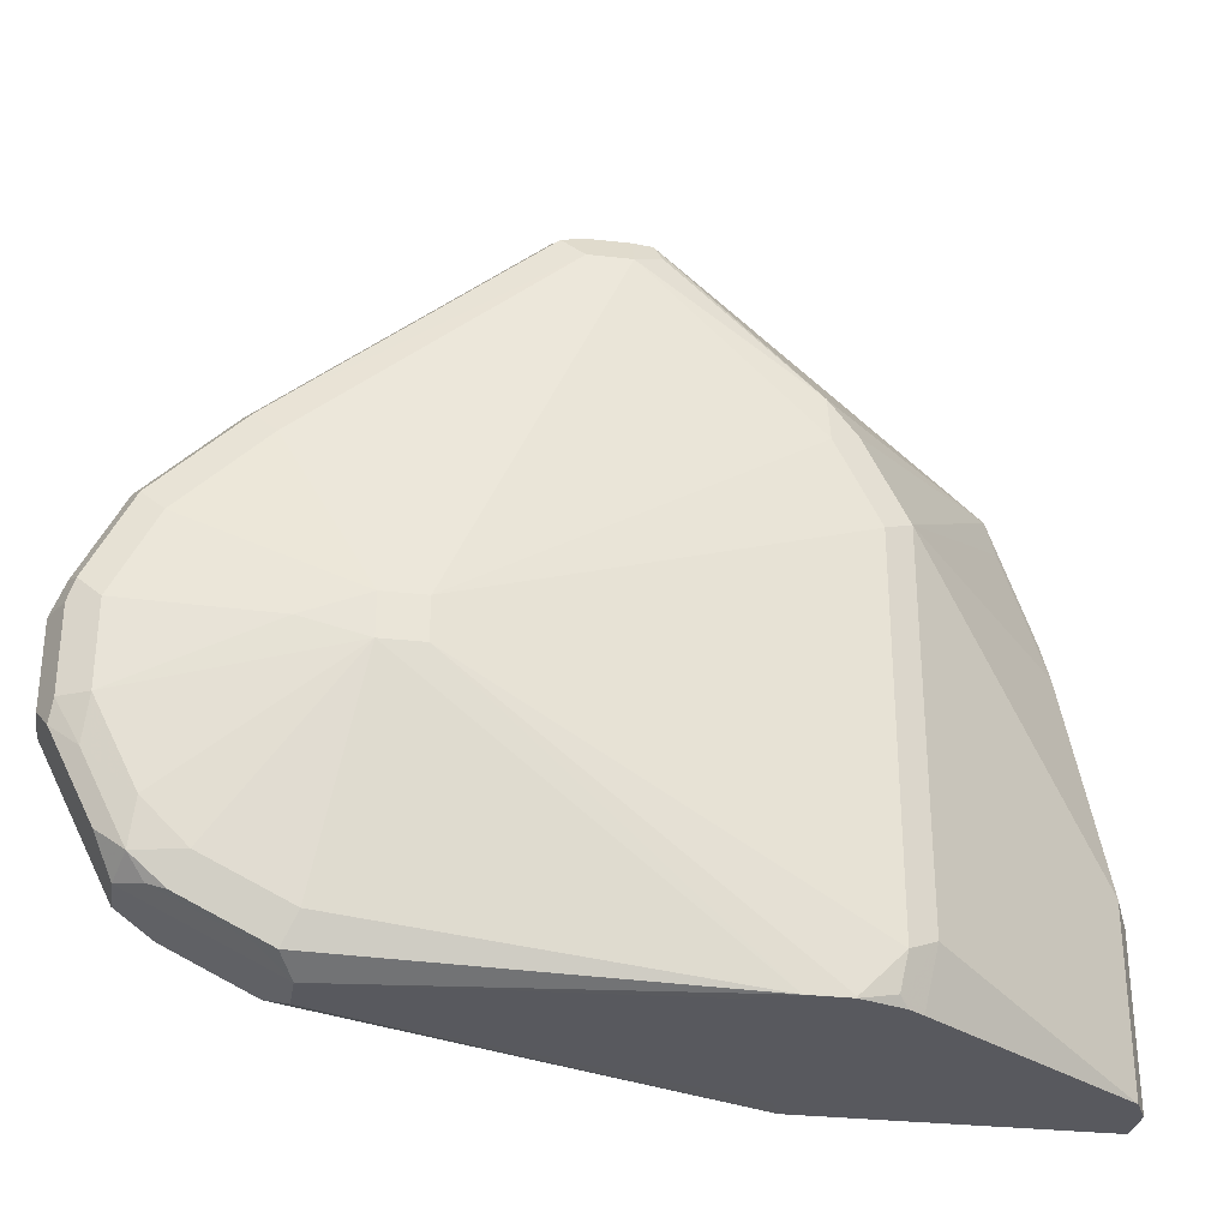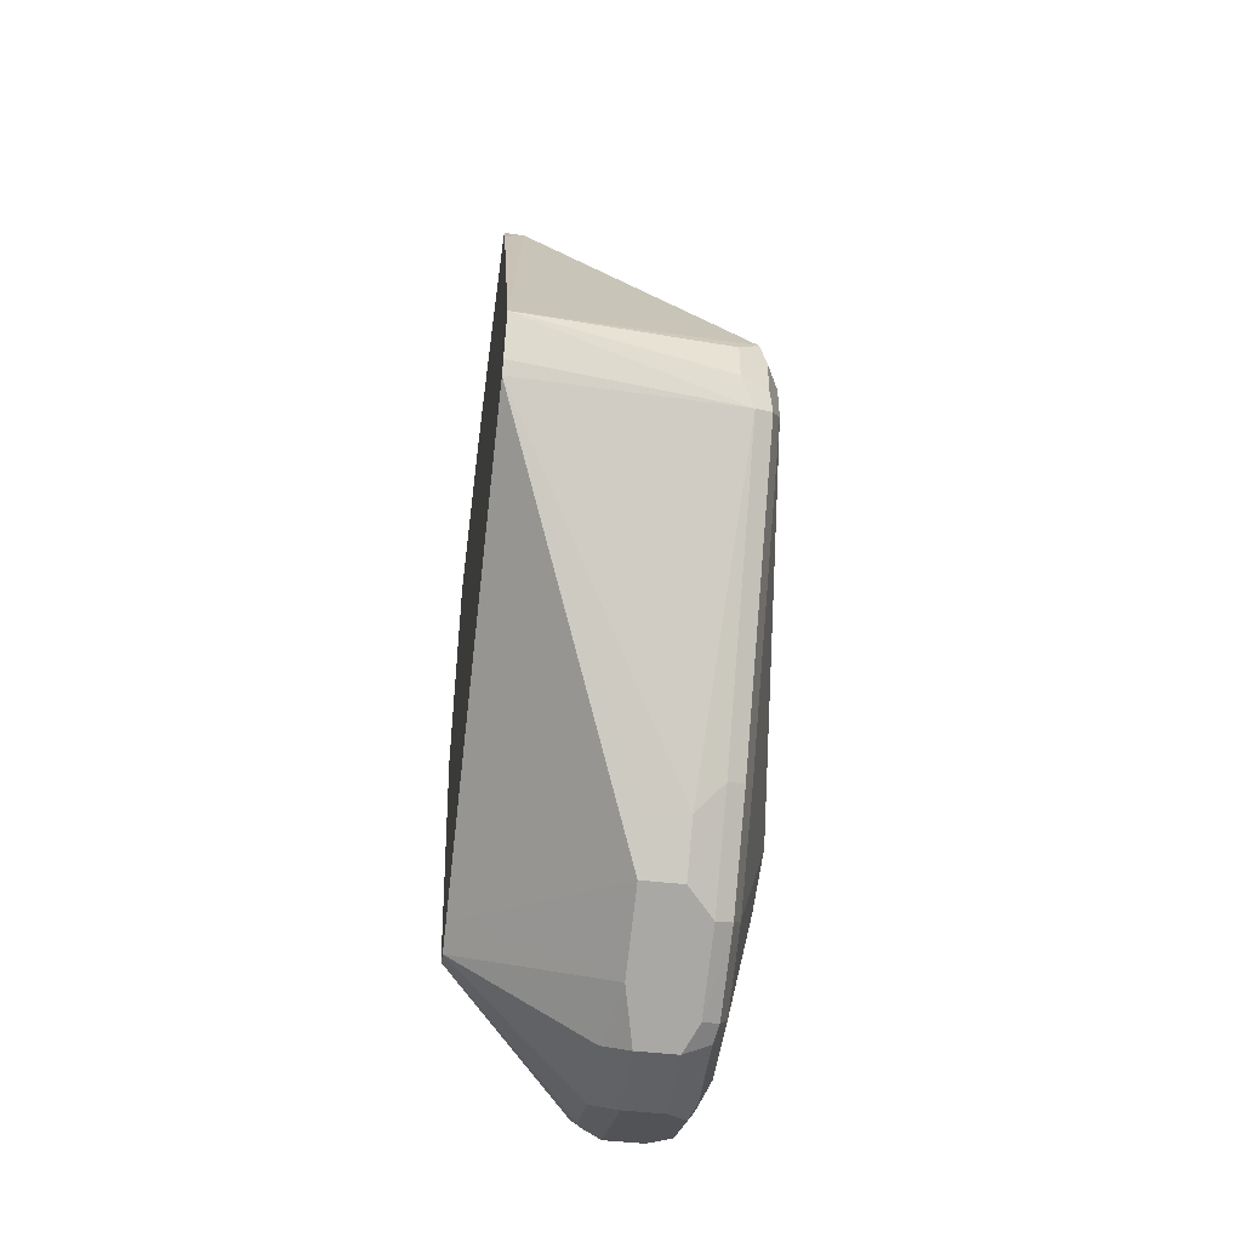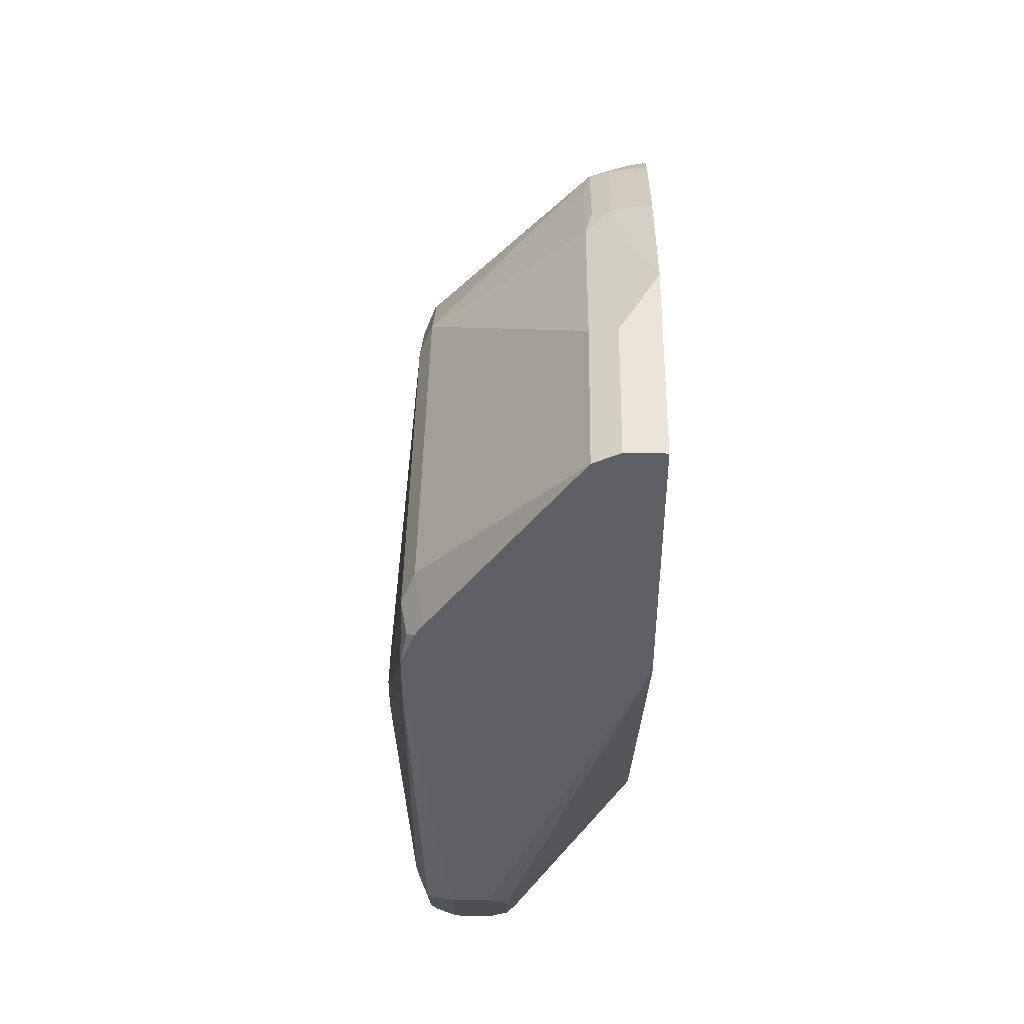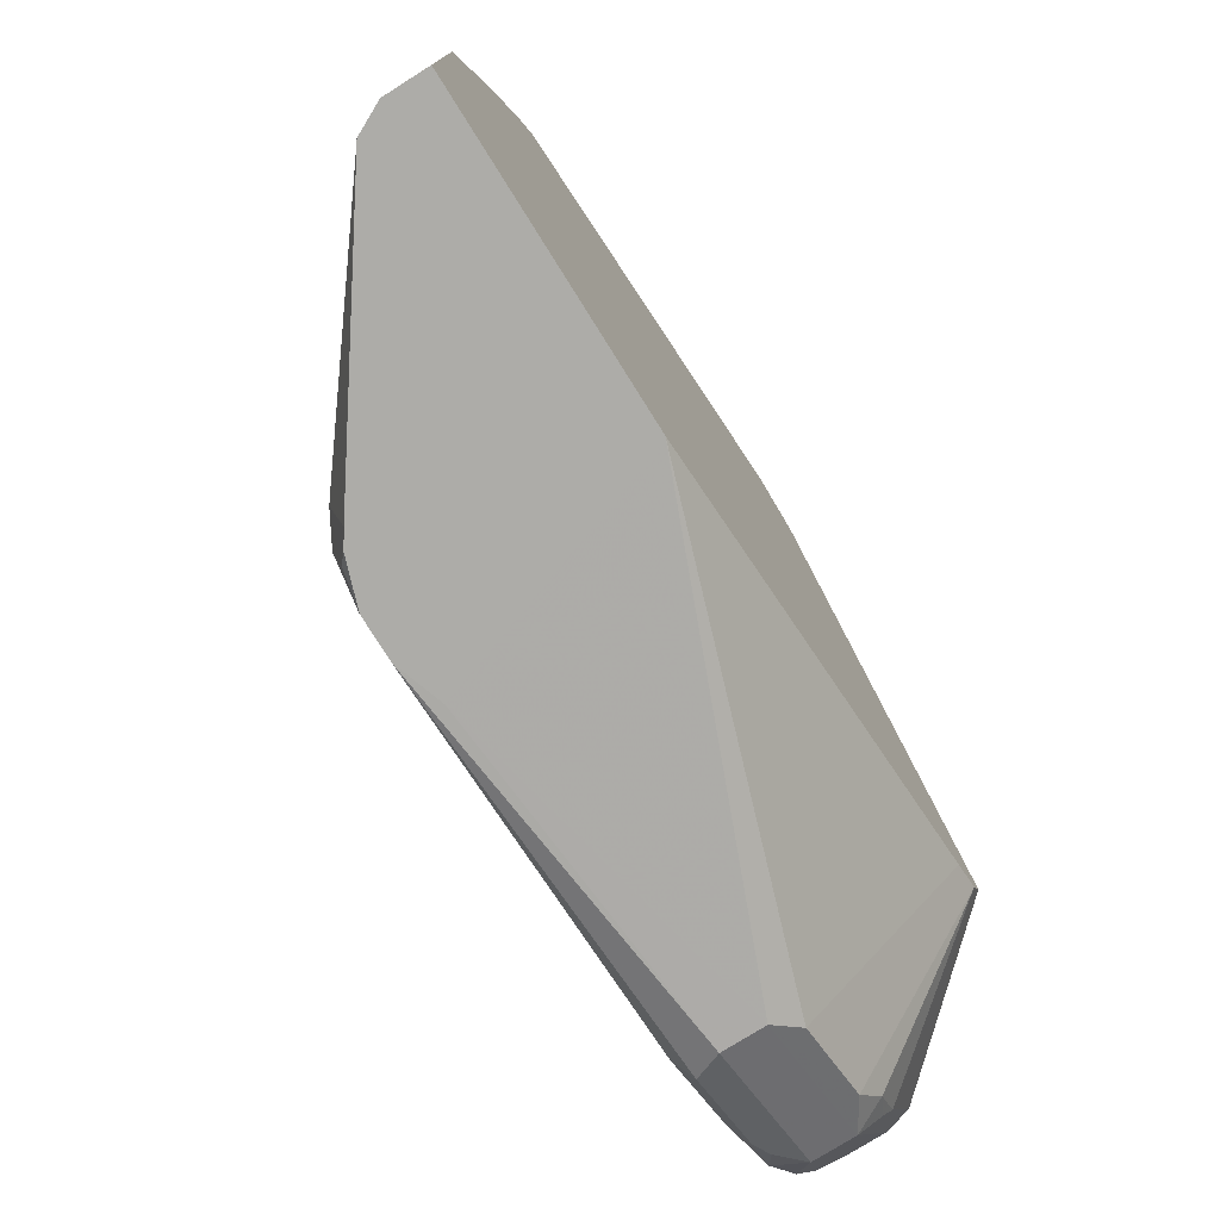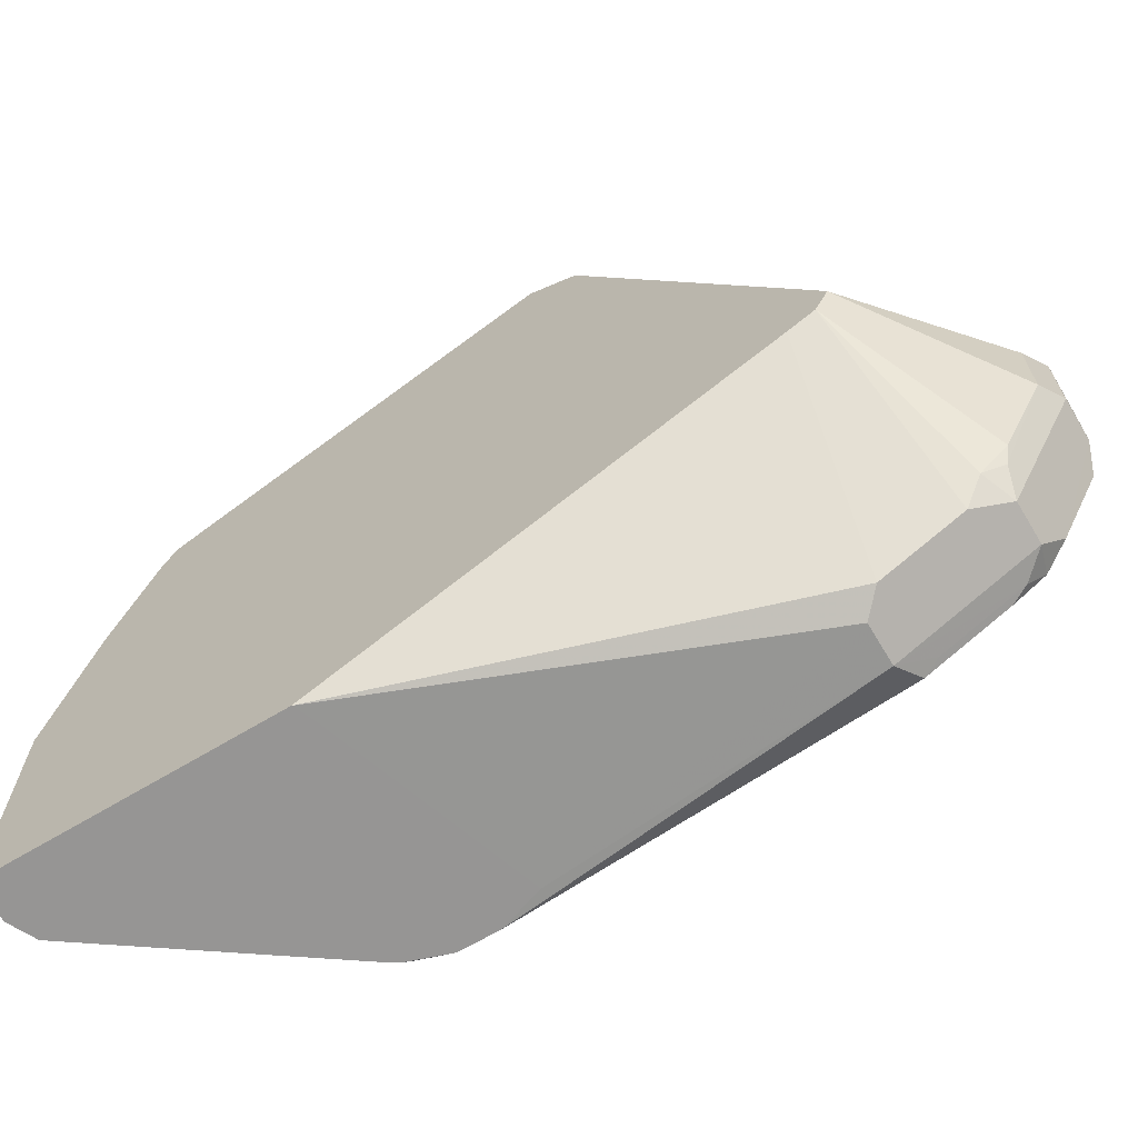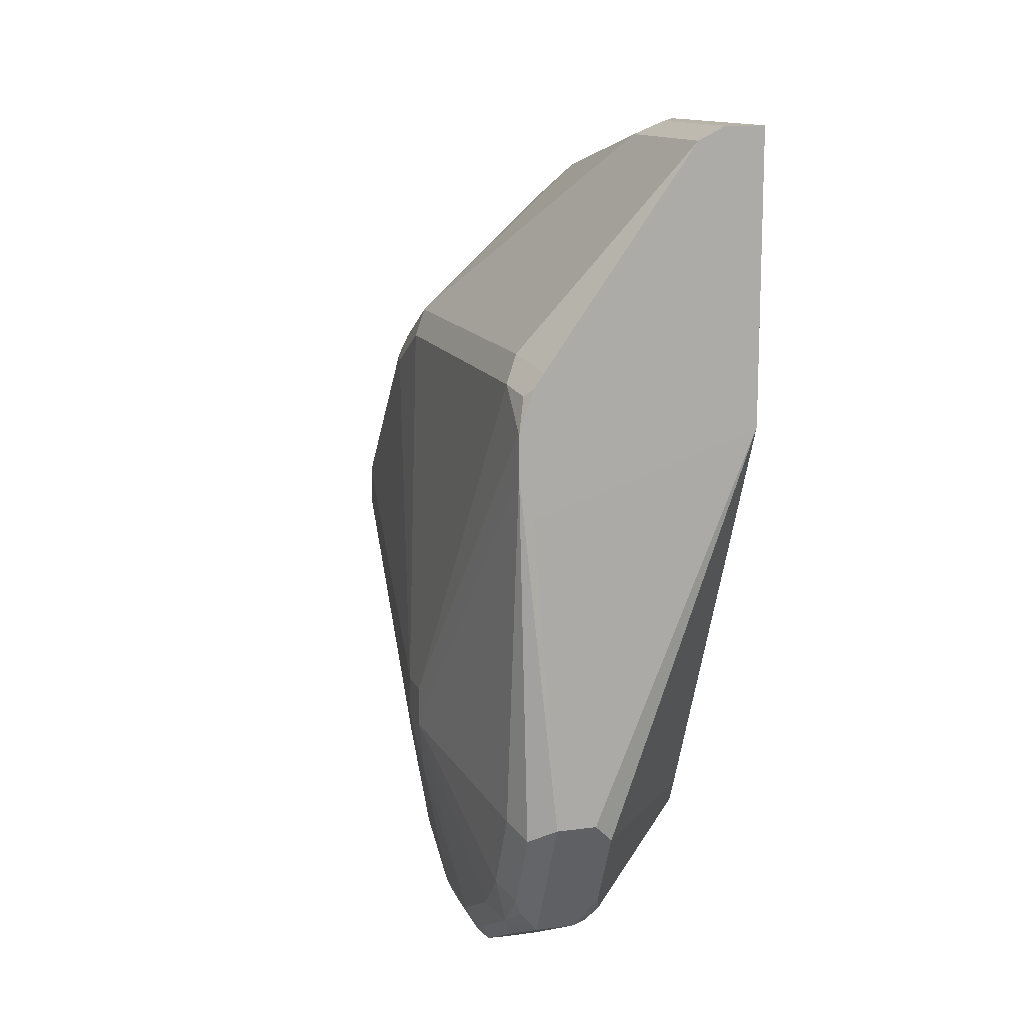
<metadata>
{"format":"obj","ext":"obj","renderer":"f3d","projection":"perspective","resolution":1024,"background":"white","views":[{"elev":-30.3,"azim":80.7,"up":"+Z"},{"elev":-48.4,"azim":-7.3,"up":"+Y"},{"elev":45.5,"azim":-179.0,"up":"+Y"},{"elev":-76.7,"azim":-147.9,"up":"+Z"},{"elev":-67.5,"azim":-59.0,"up":"+Z"},{"elev":12.8,"azim":163.5,"up":"+Y"}]}
</metadata>
<code>
v 0.124 -0.08255 0.8461
v 0.124 -0.1032 0.8358
v 0.2339 -0.09628 0.8188
v 0.2271 -0.08255 0.8256
v 0.2271 -0.06192 0.8256
v 0.2374 -0.05161 0.8205
v 0.1342 0.1135 0.7586
v 0.124 0.1032 0.7637
v 0.124 -0.1093 0.8318
v 0.2425 -0.09286 0.8153
v 0.2408 -0.08255 0.8188
v 0.2202 -0.2339 0.7087
v 0.2339 -0.2202 0.7155
v 0.2408 -0.06192 0.8188
v 0.2477 -0.06192 0.805
v 0.2408 -0.04819 0.8119
v 0.2425 0.02062 0.7457
v 0.1548 0.1135 0.7482
v 0.1445 0.1187 0.7457
v 0.124 0.1169 0.7568
v 0.124 -0.2202 0.6124
v 0.1995 -0.2546 0.688
v 0.1995 -0.2339 0.7087
v 0.2477 -0.08255 0.805
v 0.2425 -0.2167 0.7121
v 0.2202 -0.2546 0.688
v 0.2339 -0.2614 0.6743
v 0.2425 -0.2374 0.6915
v 0.2683 -0.1445 0.6192
v 0.2477 -4.03e-06 0.7431
v 0.2477 0.02062 0.7224
v 0.2408 0.0344 0.7293
v 0.2408 0.05503 0.688
v 0.1583 0.1169 0.7293
v 0.1583 0.1376 0.6674
v 0.1548 0.1341 0.6863
v 0.124 0.1238 0.743
v 0.124 0.1238 0.7431
v 0.1445 0.1393 0.6837
v 0.124 0.1445 0.6812
v 0.124 -0.2269 0.5988
v 0.1995 -0.2752 0.6468
v 0.2064 -0.289 0.6192
v 0.2477 -0.2064 0.7018
v 0.2683 -0.1651 0.6192
v 0.2271 -0.289 0.6192
v 0.2339 -0.2821 0.633
v 0.2425 -0.258 0.6708
v 0.2477 -0.2477 0.6605
v 0.2683 -0.1445 0.5986
v 0.2477 0.04125 0.6812
v 0.2408 0.05503 0.5023
v 0.1583 0.1582 0.5642
v 0.1376 0.1582 0.6055
v 0.1445 0.1445 0.6605
v 0.124 0.1651 0.5985
v 0.124 -0.227 0.5986
v 0.1927 -0.2821 0.6124
v 0.2064 -0.289 0.578
v 0.2632 -0.1961 0.6089
v 0.2683 -0.1651 0.5986
v 0.2271 -0.289 0.578
v 0.2408 -0.2821 0.6192
v 0.2425 -0.2786 0.6296
v 0.2477 -0.2683 0.6192
v 0.2477 -4.03e-06 0.4741
v 0.2477 0.02062 0.4748
v 0.2477 0.04125 0.4954
v 0.1583 0.1582 0.4741
v 0.2443 0.03782 0.4782
v 0.2352 0.04938 0.4741
v 0.1445 0.1651 0.5573
v 0.124 0.1651 0.5779
v 0.124 -0.2202 0.5849
v 0.1927 -0.2821 0.5711
v 0.2064 -0.2546 0.5092
v 0.2477 -0.2683 0.578
v 0.2477 -0.2477 0.5367
v 0.2477 -0.227 0.5161
v 0.2477 -0.1858 0.4954
v 0.2374 -0.2838 0.5676
v 0.2408 -0.2821 0.578
v 0.2271 -0.2546 0.5092
v 0.2374 -0.2632 0.5264
v 0.24 -0.02281 0.4741
v 0.2475 0.02049 0.4741
v 0.2408 -0.1926 0.4817
v 0.2271 -0.1858 0.4748
v 0.1445 0.1651 0.4741
v 0.2401 0.04196 0.4741
v 0.124 0.1651 0.4741
v 0.124 -0.2064 0.578
v 0.1961 -0.1961 0.4799
v 0.1961 -0.2374 0.5006
v 0.1909 -0.2477 0.5135
v 0.1927 -0.2614 0.5298
v 0.1961 -0.258 0.5212
v 0.2064 -0.1858 0.4748
v 0.2425 -0.2709 0.5573
v 0.2425 -0.2503 0.5161
v 0.2408 -0.2339 0.5023
v 0.2374 -0.2425 0.5057
v 0.1361 0.01222 0.4741
v 0.2374 -0.2012 0.4851
v 0.124 0.01733 0.4741
v 0.1246 0.01671 0.4741
f 56 72 73
f 57 74 75
f 61 78 79
f 57 75 58
f 59 75 76
f 59 76 83
f 59 83 62
f 60 65 77
f 60 77 61
f 61 77 78
f 63 82 77
f 61 80 66
f 62 81 82
f 62 83 84
f 62 84 81
f 63 77 65
f 63 65 64
f 66 85 103
f 66 103 106
f 66 106 105
f 54 56 55
f 66 105 91
f 61 79 80
f 54 72 56
f 47 63 64
f 53 89 72
f 66 91 89
f 43 58 75
f 43 75 59
f 43 59 62
f 43 62 46
f 42 57 58
f 44 49 45
f 45 60 61
f 45 49 60
f 46 62 82
f 46 82 63
f 46 63 47
f 47 64 48
f 48 64 49
f 49 64 65
f 49 65 60
f 50 61 66
f 50 66 67
f 50 67 68
f 52 68 70
f 52 70 71
f 52 71 69
f 53 69 89
f 53 72 54
f 66 89 69
f 93 105 98
f 66 71 90
f 79 100 101
f 79 101 80
f 80 101 87
f 81 84 100
f 81 100 99
f 81 99 82
f 83 102 100
f 83 100 84
f 83 88 102
f 85 98 103
f 78 100 79
f 85 88 98
f 87 102 104
f 87 104 88
f 88 104 102
f 92 105 93
f 93 98 94
f 95 97 96
f 98 105 106
f 98 106 103
f 100 102 101
f 42 58 43
f 87 101 102
f 78 99 100
f 77 99 78
f 77 82 99
f 66 90 86
f 66 86 67
f 66 80 87
f 66 87 88
f 66 88 85
f 67 70 68
f 67 86 70
f 70 90 71
f 70 86 90
f 72 89 91
f 72 91 73
f 74 92 93
f 74 93 94
f 74 94 95
f 74 95 96
f 74 96 75
f 75 96 97
f 75 97 76
f 76 97 95
f 76 95 94
f 76 94 98
f 76 98 88
f 76 88 83
f 66 69 71
f 41 57 42
f 35 53 54
f 39 55 56
f 4 11 14
f 4 14 5
f 5 14 6
f 6 14 15
f 6 15 16
f 6 16 17
f 6 17 18
f 6 18 7
f 7 18 19
f 7 19 20
f 3 13 10
f 7 20 8
f 9 22 23
f 9 23 12
f 10 24 11
f 10 13 25
f 10 25 24
f 11 24 15
f 11 15 14
f 12 23 22
f 12 22 26
f 12 26 13
f 9 21 22
f 13 26 27
f 3 12 13
f 3 11 4
f 1 2 3
f 1 3 4
f 1 4 5
f 1 5 6
f 1 6 7
f 1 7 8
f 1 8 20
f 1 20 38
f 1 38 37
f 1 37 40
f 3 9 12
f 1 40 56
f 1 73 91
f 1 105 92
f 1 92 74
f 1 74 57
f 1 57 41
f 1 41 21
f 1 21 9
f 1 9 2
f 2 9 3
f 3 10 11
f 1 56 73
f 13 27 28
f 1 91 105
f 15 24 45
f 27 47 48
f 27 48 28
f 28 48 49
f 28 49 44
f 29 45 61
f 29 61 50
f 29 50 68
f 29 68 51
f 29 51 31
f 29 31 30
f 26 47 27
f 31 51 32
f 33 52 69
f 33 69 53
f 33 35 34
f 33 51 68
f 33 68 52
f 39 56 40
f 35 54 55
f 35 55 39
f 35 39 36
f 13 28 25
f 32 51 33
f 26 46 47
f 33 53 35
f 24 44 45
f 15 45 29
f 25 28 44
f 15 29 30
f 15 30 17
f 15 17 16
f 17 30 31
f 17 32 18
f 18 32 33
f 18 33 34
f 18 34 35
f 18 35 36
f 18 36 39
f 17 31 32
f 21 42 22
f 19 37 38
f 19 38 20
f 19 39 40
f 19 40 37
f 21 41 42
f 22 46 26
f 22 42 43
f 22 43 46
f 24 25 44
f 18 39 19

</code>
